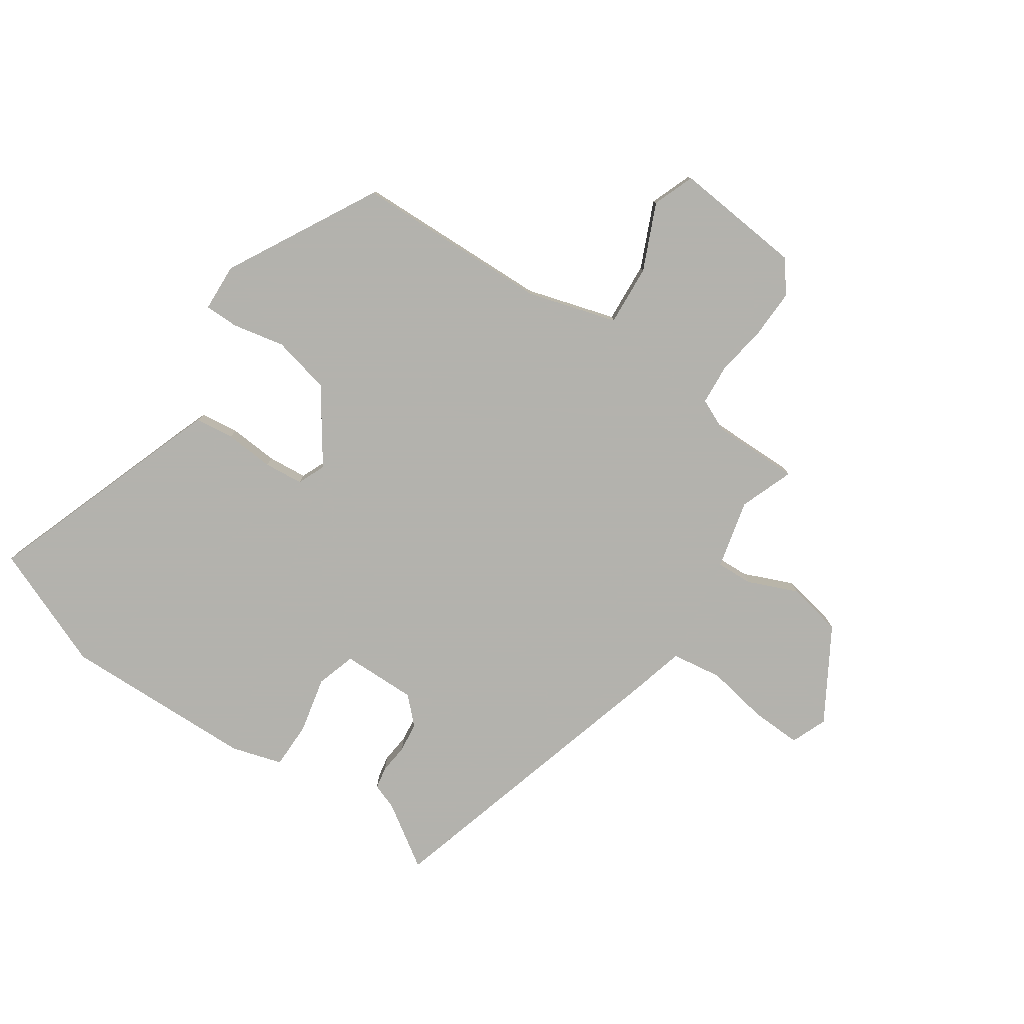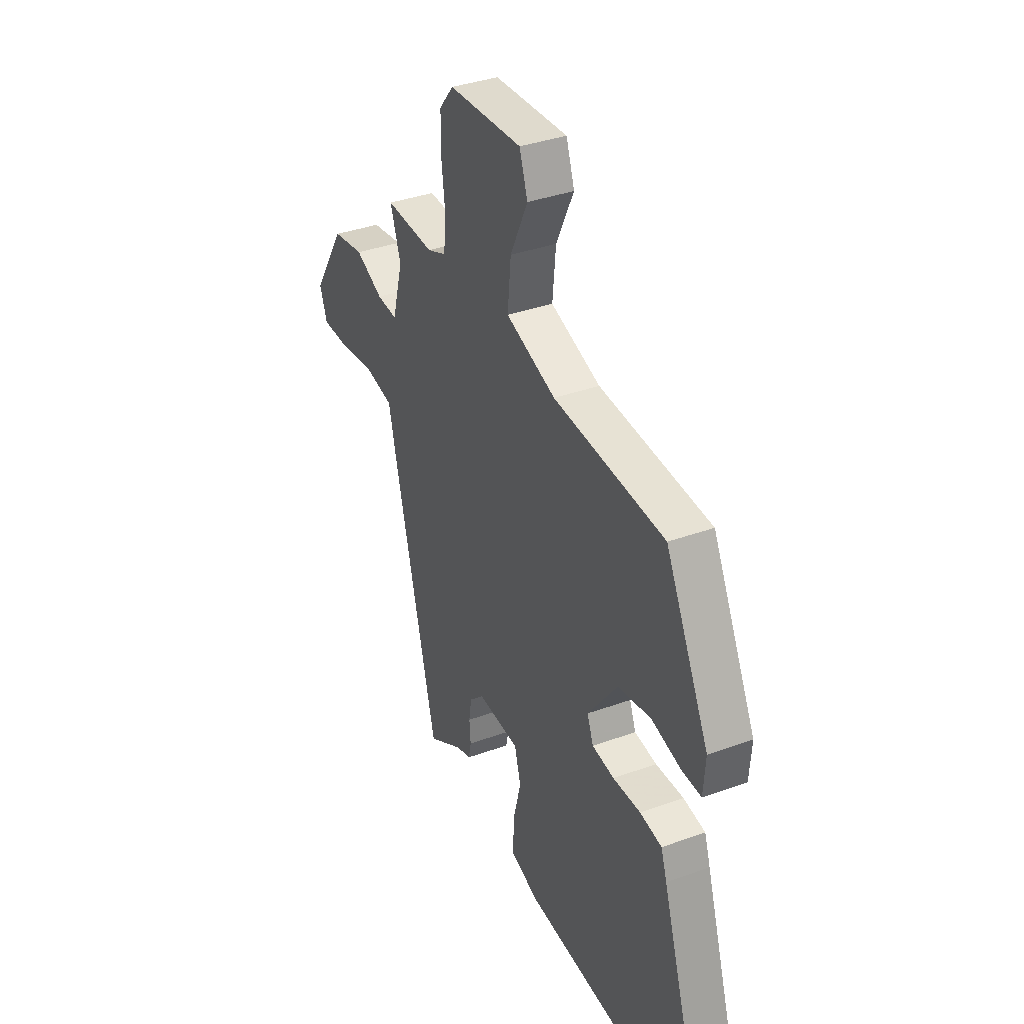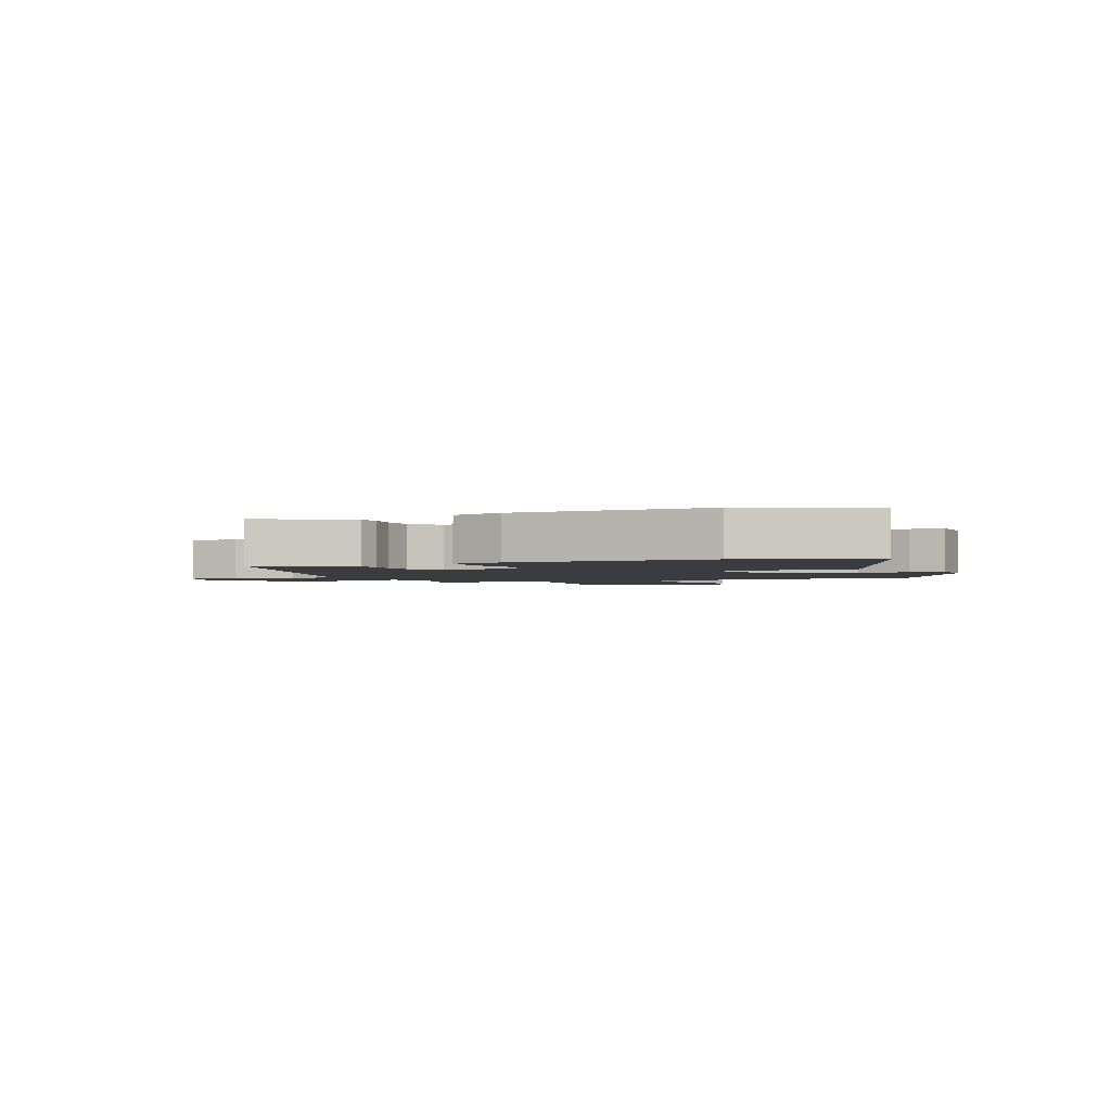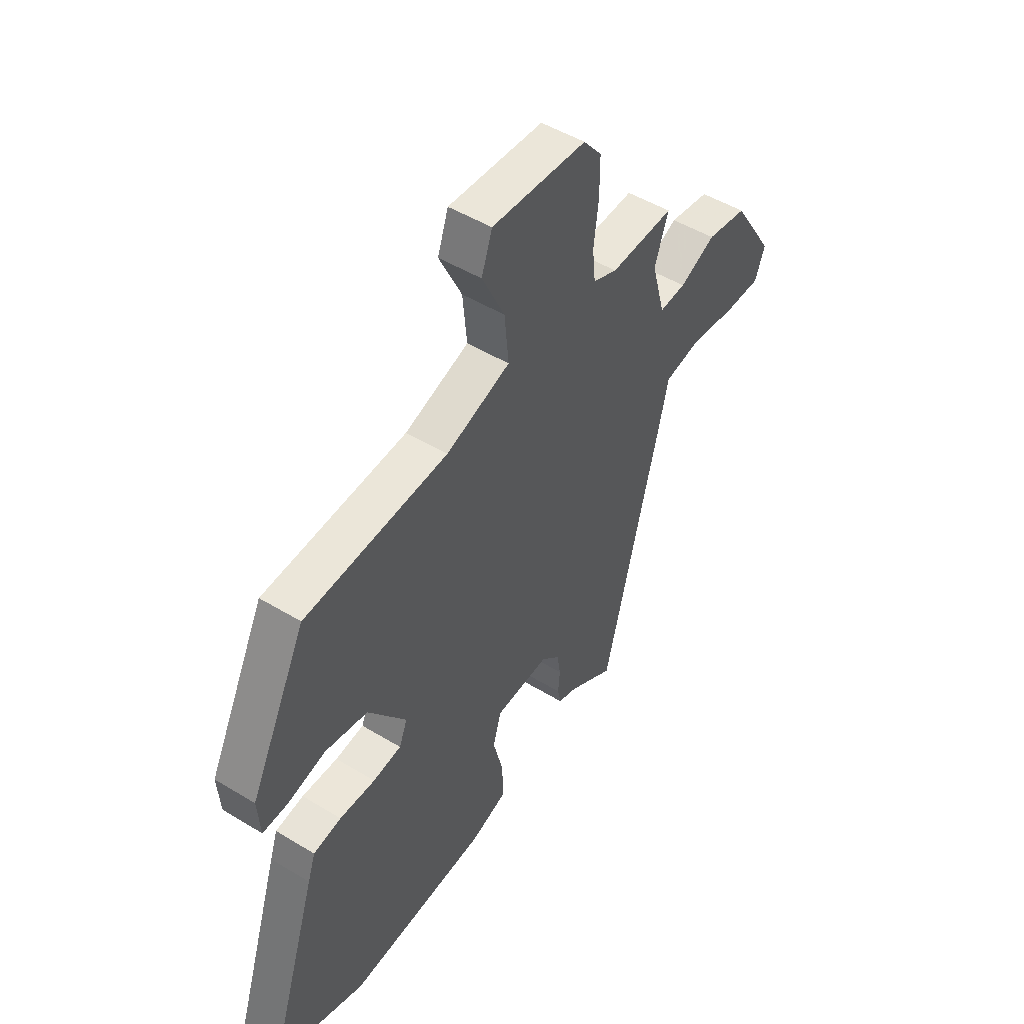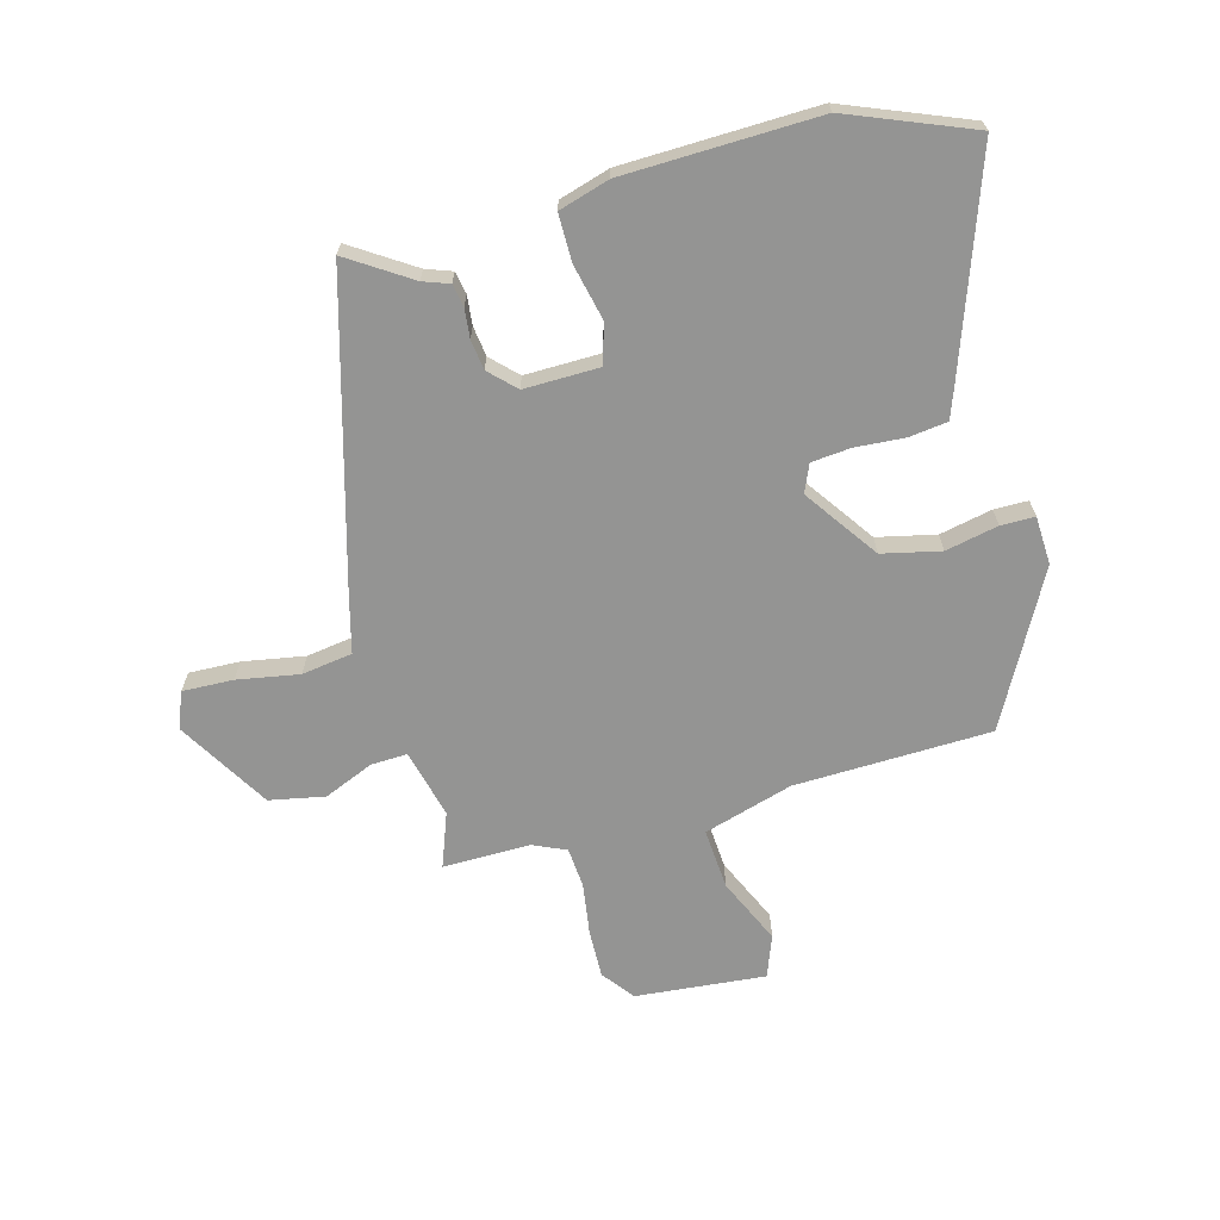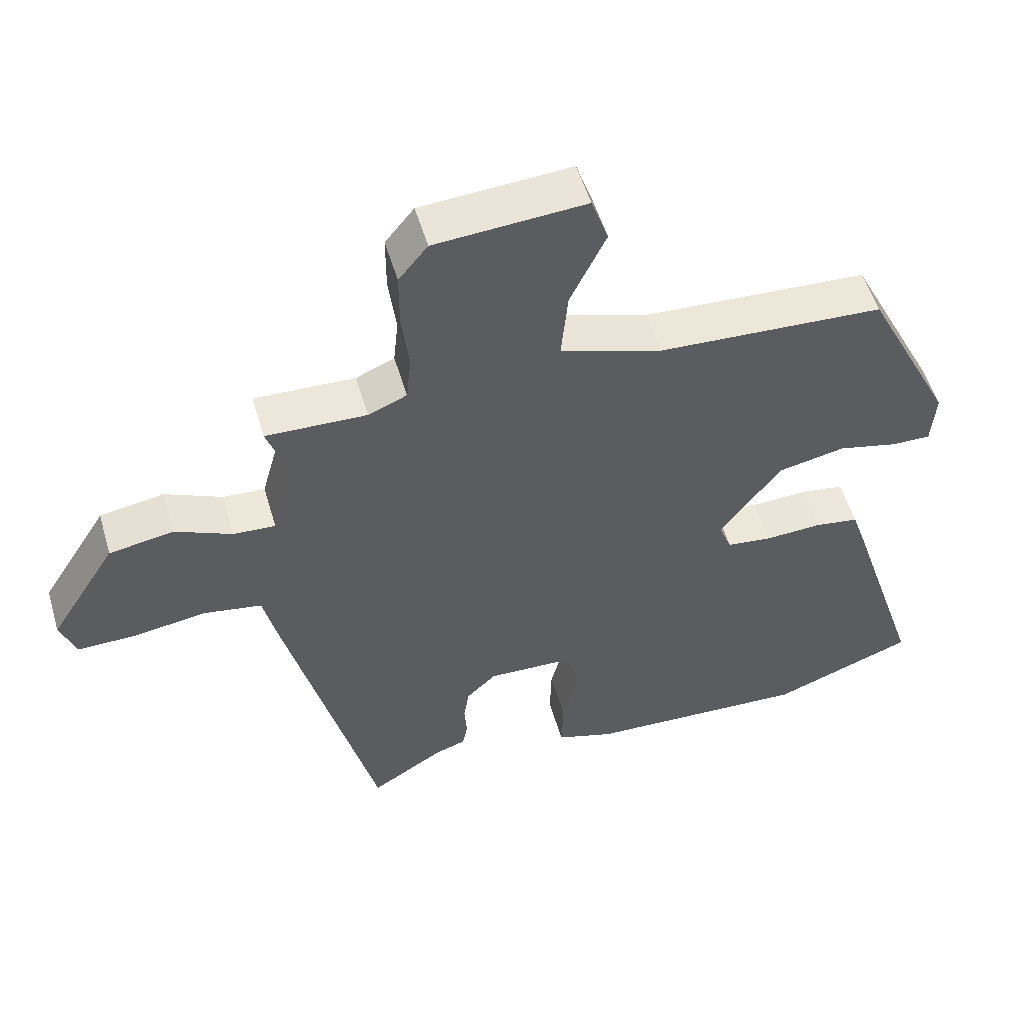
<metadata>
{"format":"obj","ext":"obj","renderer":"f3d","projection":"perspective","resolution":1024,"background":"white","views":[{"elev":-79.4,"azim":-35.7,"up":"+Y"},{"elev":36.8,"azim":-115.1,"up":"+Z"},{"elev":-2.1,"azim":-159.8,"up":"+Y"},{"elev":49.5,"azim":-56.1,"up":"+Z"},{"elev":-67.0,"azim":-166.2,"up":"+Y"},{"elev":53.4,"azim":163.7,"up":"+Z"}]}
</metadata>
<code>
v 0.501 0.07 0.497
v 0.469 0.07 0.404
v 0.501 0.07 0.287
v 0.563 0.07 0.291
v 0.647 0.07 0.329
v 0.742 0.07 0.313
v 0.84 0.07 0.158
v 0.817 0.07 0.096
v 0.73 0.07 0.097
v 0.624 0.07 0.113
v 0.538 0.07 0.098
v 0.516 0.07 0.004
v 0.383 0.07 -0.52
v 0.275 0.07 -0.453
v 0.23 0.07 -0.438
v 0.222 0.07 -0.4
v 0.226 0.07 -0.35
v 0.218 0.07 -0.299
v 0.174 0.07 -0.257
v 0.046 0.07 -0.262
v 0.027 0.07 -0.33
v 0.051 0.07 -0.425
v 0.053 0.07 -0.506
v -0.033 0.07 -0.534
v -0.363 0.07 -0.551
v -0.575 0.07 -0.472
v -0.457 0.07 -0.108
v -0.439 0.07 -0.055
v -0.373 0.07 -0.045
v -0.289 0.07 -0.049
v -0.222 0.07 -0.041
v -0.203 0.07 0.007
v -0.293 0.07 0.129
v -0.393 0.07 0.149
v -0.482 0.07 0.128
v -0.54 0.07 0.127
v -0.546 0.07 0.209
v -0.414 0.07 0.47
v -0.079 0.07 0.488
v 0.072 0.07 0.537
v 0.062 0.07 0.641
v 0.009 0.07 0.752
v 0.034 0.07 0.824
v 0.256 0.07 0.809
v 0.299 0.07 0.756
v 0.299 0.07 0.673
v 0.288 0.07 0.585
v 0.295 0.07 0.516
v 0.352 0.07 0.492
v 0.501 0 0.497
v 0.469 0 0.404
v 0.501 0 0.287
v 0.563 0 0.291
v 0.647 0 0.329
v 0.742 0 0.313
v 0.84 0 0.158
v 0.817 0 0.096
v 0.73 0 0.097
v 0.624 0 0.113
v 0.538 0 0.098
v 0.516 0 0.004
v 0.383 0 -0.52
v 0.275 0 -0.453
v 0.23 0 -0.438
v 0.222 0 -0.4
v 0.226 0 -0.35
v 0.218 0 -0.299
v 0.174 0 -0.257
v 0.046 0 -0.262
v 0.027 0 -0.33
v 0.051 0 -0.425
v 0.053 0 -0.506
v -0.033 0 -0.534
v -0.363 0 -0.551
v -0.575 0 -0.472
v -0.457 0 -0.108
v -0.439 0 -0.055
v -0.373 0 -0.045
v -0.289 0 -0.049
v -0.222 0 -0.041
v -0.203 0 0.007
v -0.293 0 0.129
v -0.393 0 0.149
v -0.482 0 0.128
v -0.54 0 0.127
v -0.546 0 0.209
v -0.414 0 0.47
v -0.079 0 0.488
v 0.072 0 0.537
v 0.062 0 0.641
v 0.009 0 0.752
v 0.034 0 0.824
v 0.256 0 0.809
v 0.299 0 0.756
v 0.299 0 0.673
v 0.288 0 0.585
v 0.295 0 0.516
v 0.352 0 0.492
f 44 45 46 47
f 44 47 48
f 41 42 43 44
f 40 41 44 48
f 39 40 48 49
f 37 38 39 49
f 34 35 36 37
f 33 34 37 49
f 27 28 29 30
f 27 30 31
f 26 27 31
f 25 26 31
f 24 25 31 32
f 21 22 23 24
f 20 21 24 32
f 14 15 16 17
f 14 17 18
f 11 12 13 14
f 11 14 18
f 7 8 9 10
f 7 10 11
f 4 5 6 7
f 3 4 7 11
f 2 3 11 18
f 19 20 32 33
f 19 33 49 1
f 1 2 18 19
f 96 95 94 93
f 97 96 93
f 93 92 91 90
f 97 93 90 89
f 98 97 89 88
f 98 88 87 86
f 86 85 84 83
f 98 86 83 82
f 79 78 77 76
f 80 79 76
f 80 76 75
f 80 75 74
f 81 80 74 73
f 73 72 71 70
f 81 73 70 69
f 66 65 64 63
f 67 66 63
f 63 62 61 60
f 67 63 60
f 59 58 57 56
f 60 59 56
f 56 55 54 53
f 60 56 53 52
f 67 60 52 51
f 82 81 69 68
f 50 98 82 68
f 68 67 51 50
f 1 50 51 2
f 2 51 52 3
f 3 52 53 4
f 4 53 54 5
f 5 54 55 6
f 6 55 56 7
f 7 56 57 8
f 8 57 58 9
f 9 58 59 10
f 10 59 60 11
f 11 60 61 12
f 12 61 62 13
f 13 62 63 14
f 14 63 64 15
f 15 64 65 16
f 16 65 66 17
f 17 66 67 18
f 18 67 68 19
f 19 68 69 20
f 20 69 70 21
f 21 70 71 22
f 22 71 72 23
f 23 72 73 24
f 24 73 74 25
f 25 74 75 26
f 26 75 76 27
f 27 76 77 28
f 28 77 78 29
f 29 78 79 30
f 30 79 80 31
f 31 80 81 32
f 32 81 82 33
f 33 82 83 34
f 34 83 84 35
f 35 84 85 36
f 36 85 86 37
f 37 86 87 38
f 38 87 88 39
f 39 88 89 40
f 40 89 90 41
f 41 90 91 42
f 42 91 92 43
f 43 92 93 44
f 44 93 94 45
f 45 94 95 46
f 46 95 96 47
f 47 96 97 48
f 48 97 98 49
f 49 98 50 1

</code>
